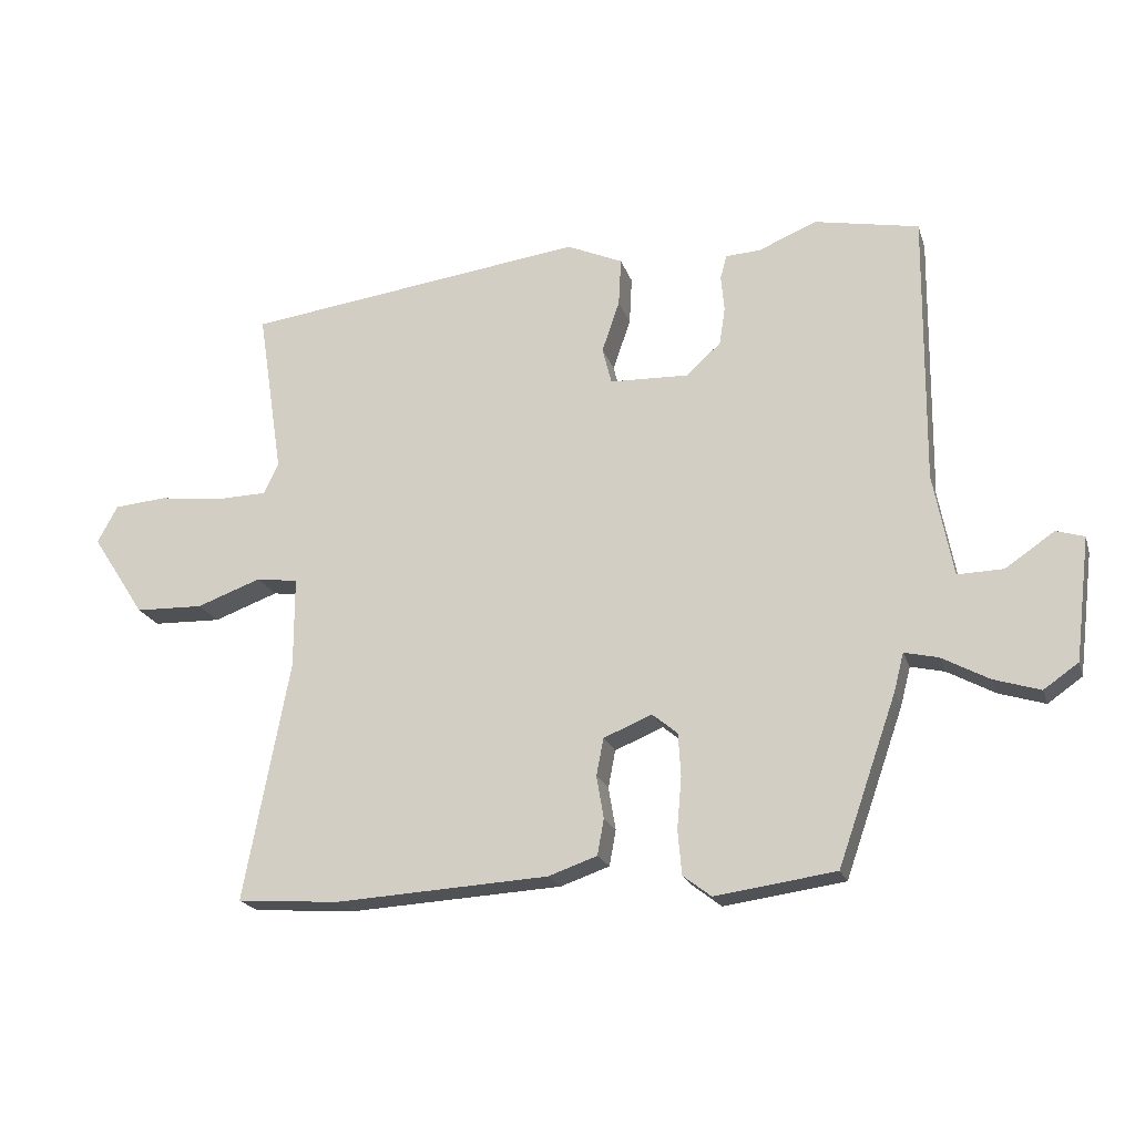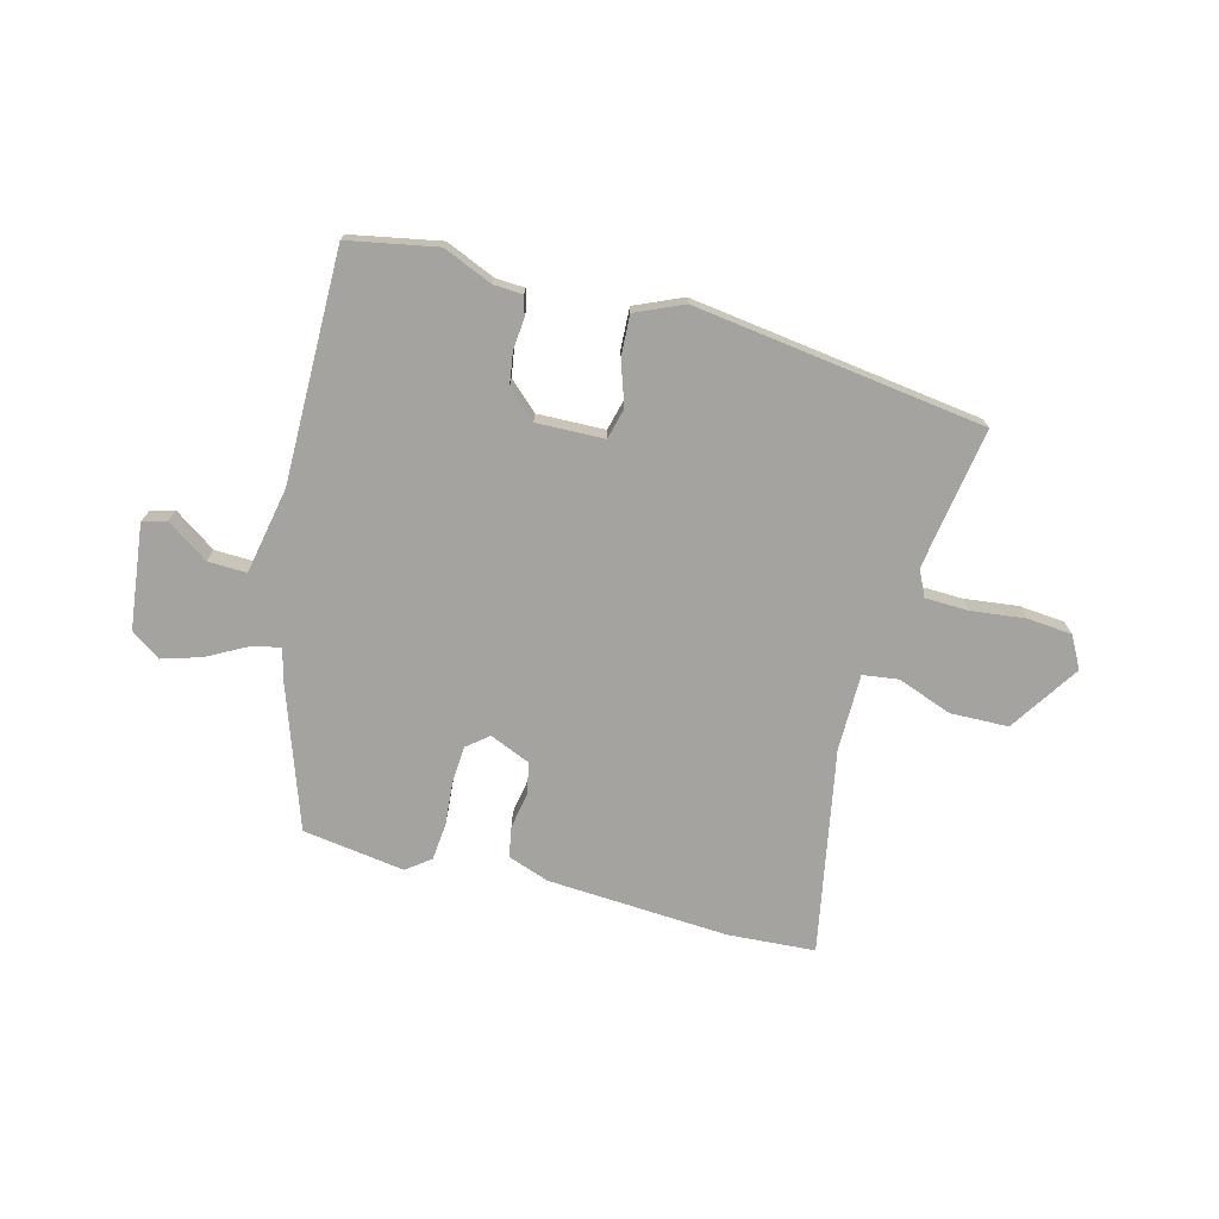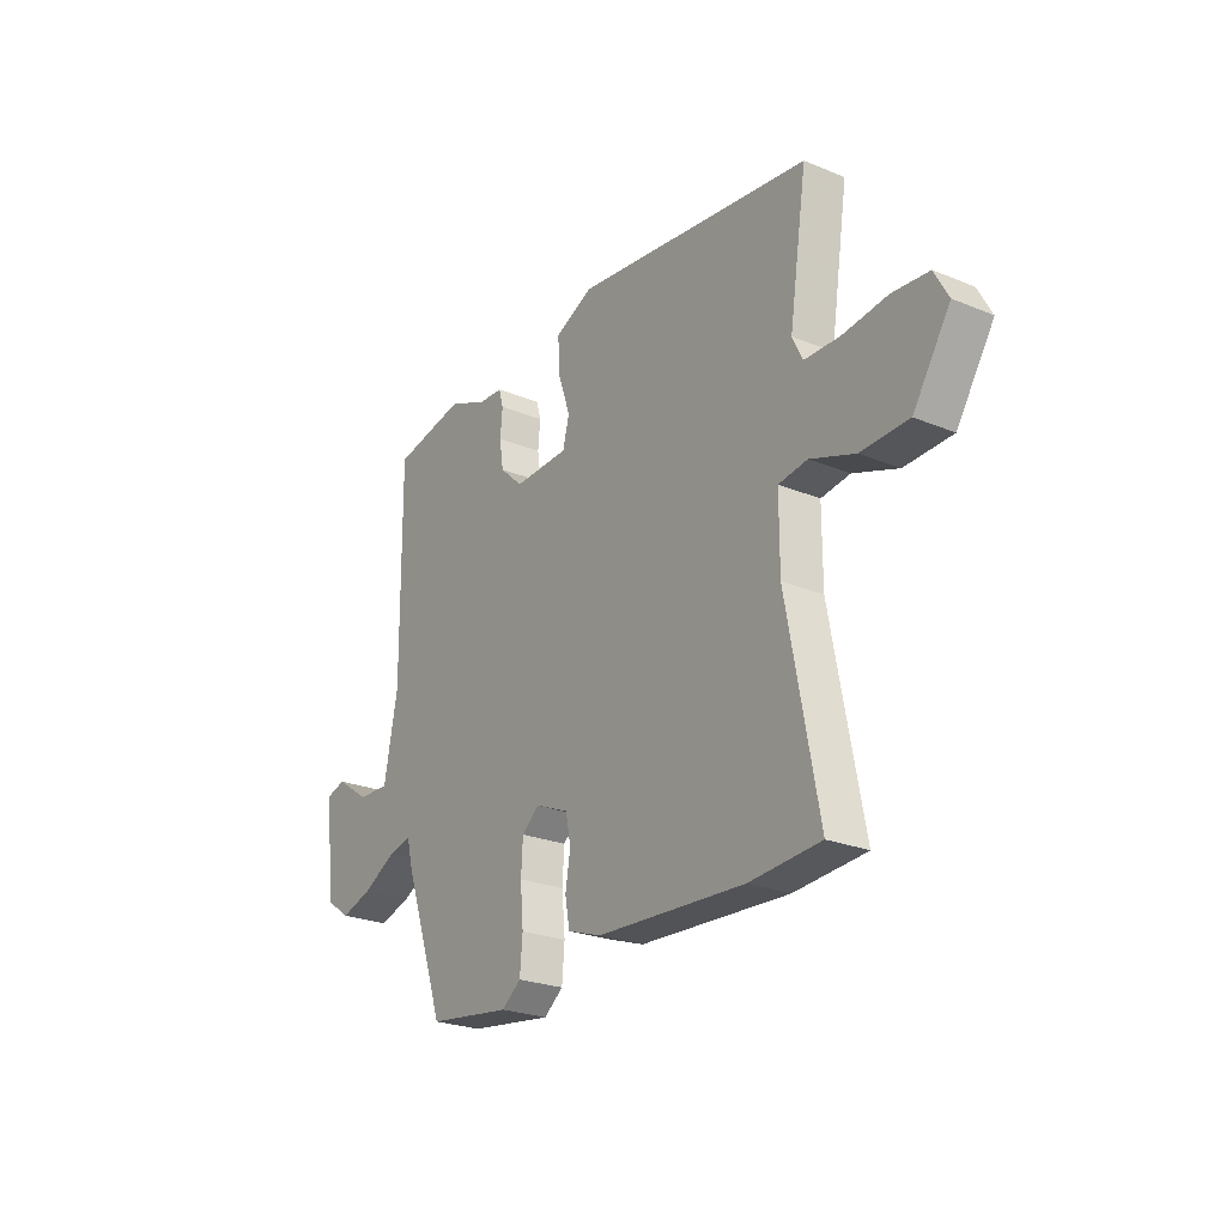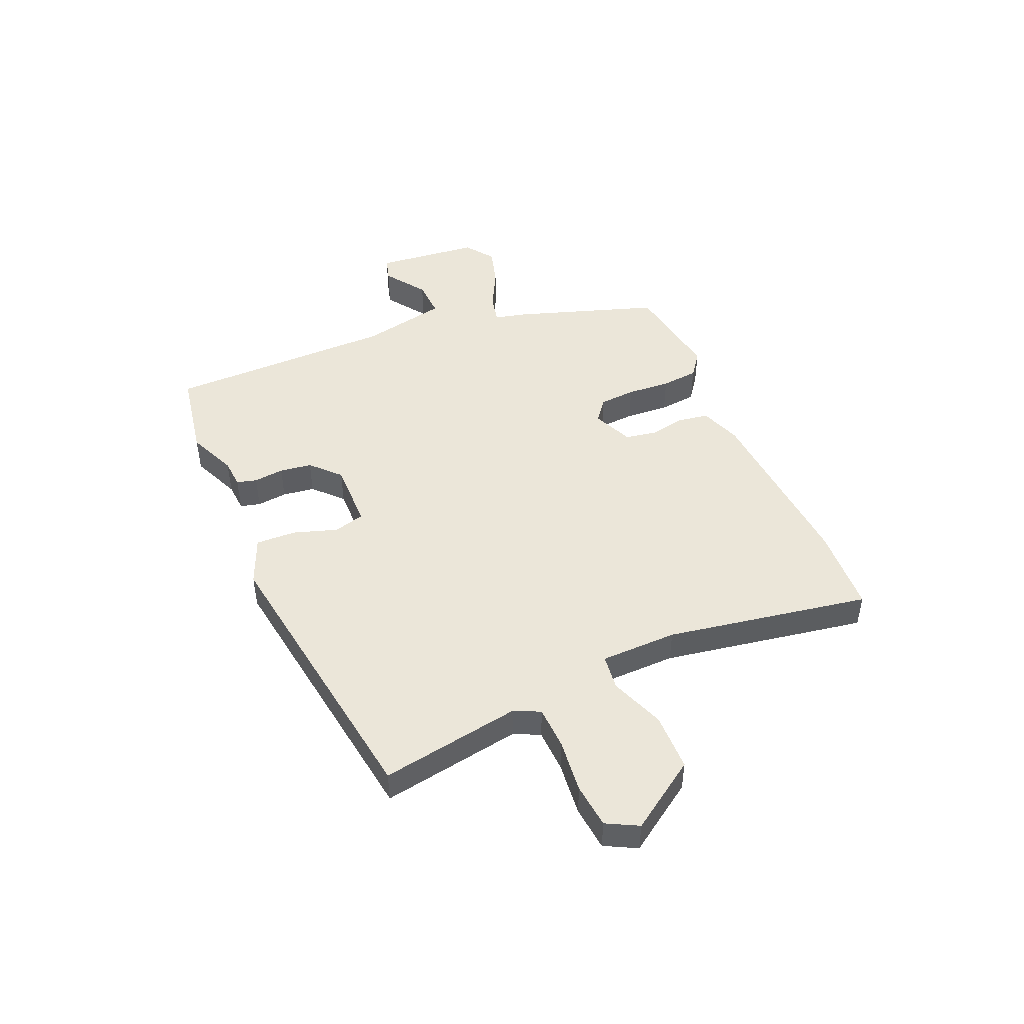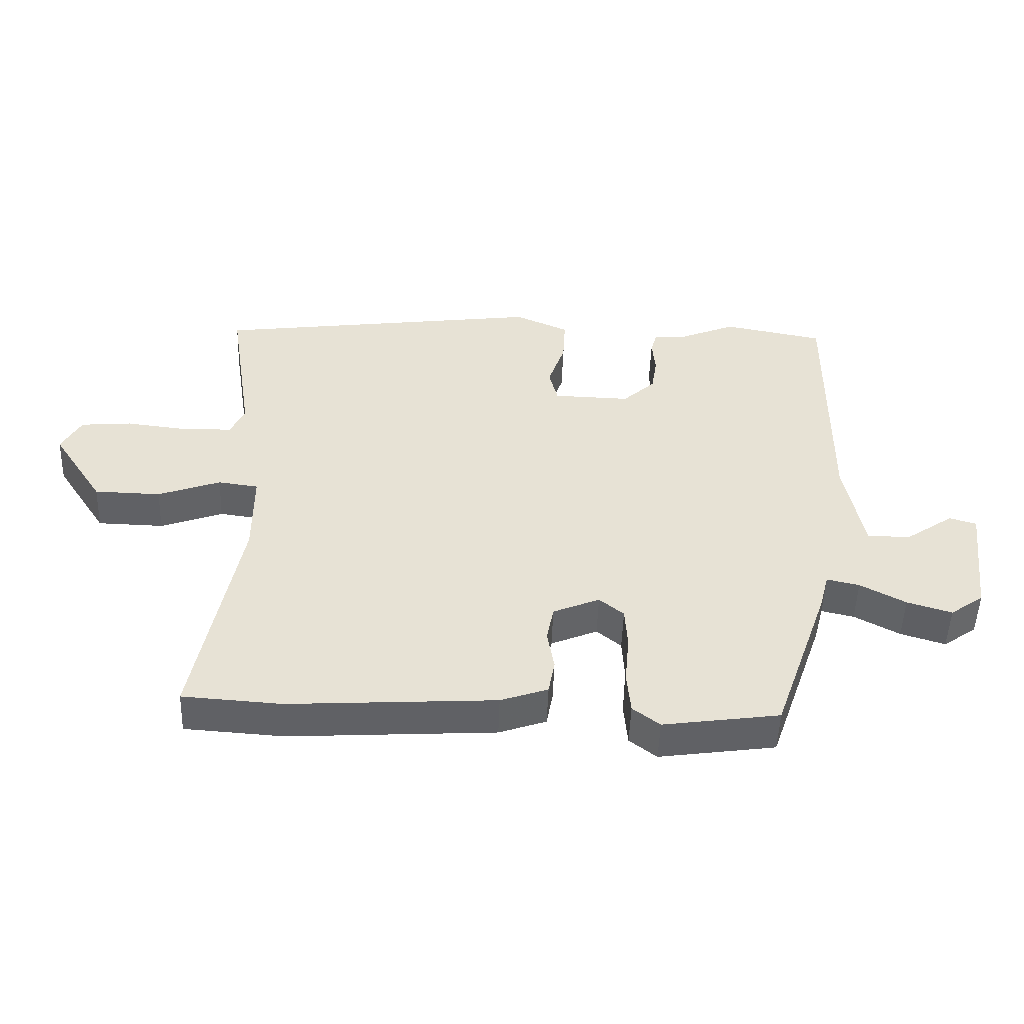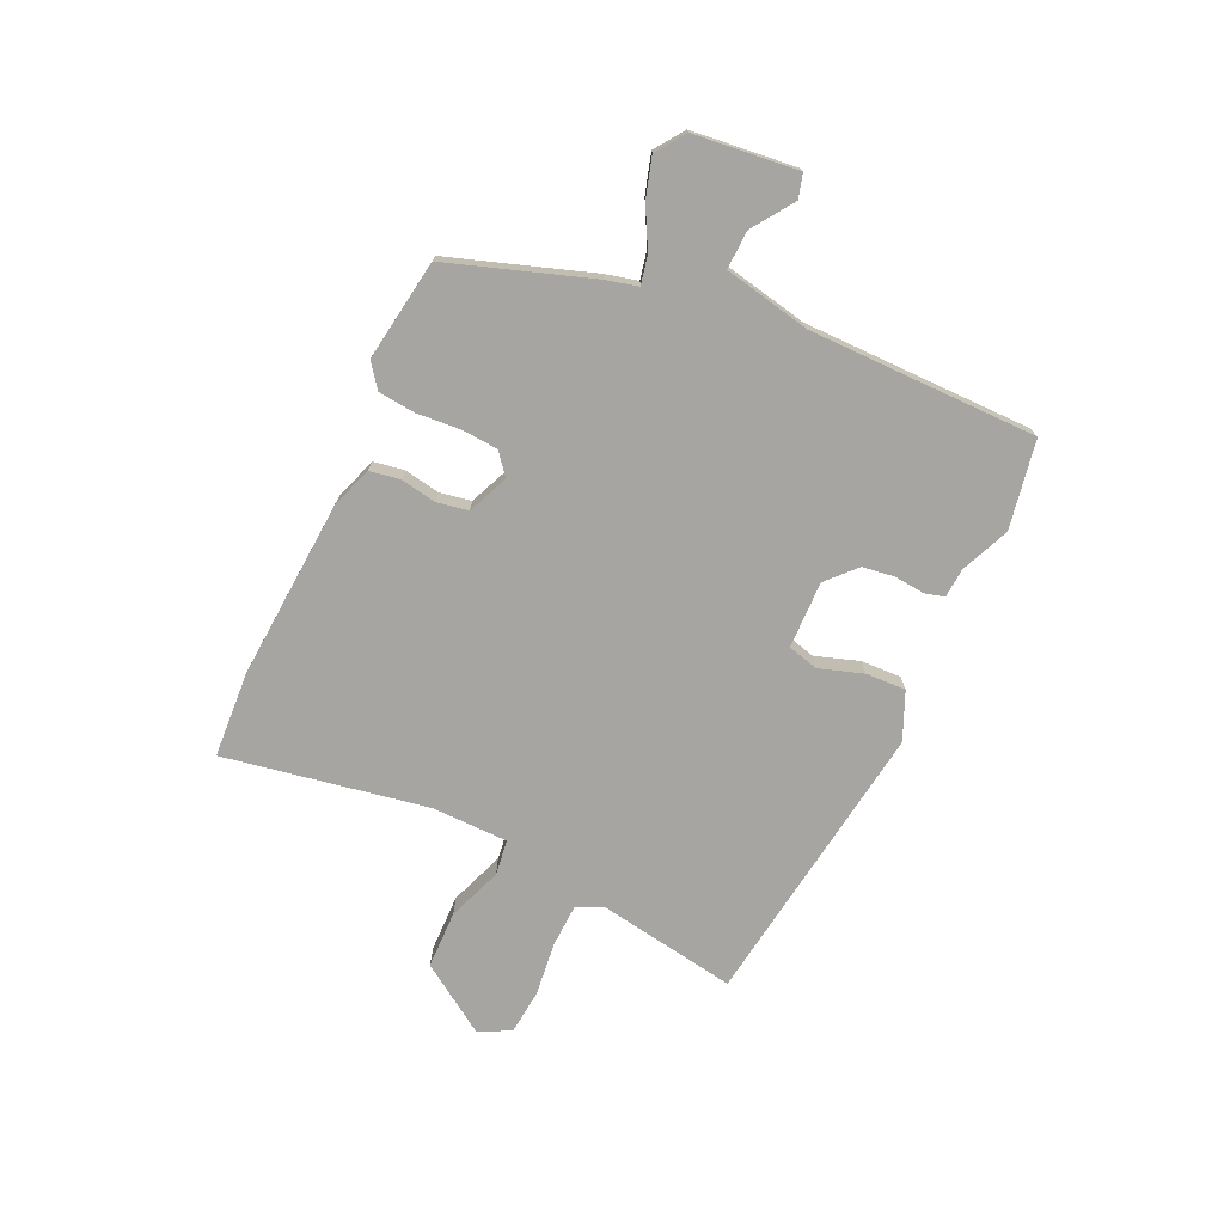
<metadata>
{"format":"obj","ext":"obj","renderer":"f3d","projection":"perspective","resolution":1024,"background":"white","views":[{"elev":-20.1,"azim":-164.4,"up":"+Z"},{"elev":-72.8,"azim":-14.9,"up":"+Y"},{"elev":-24.7,"azim":56.1,"up":"+Z"},{"elev":47.1,"azim":65.9,"up":"+Y"},{"elev":-50.2,"azim":178.1,"up":"+Z"},{"elev":-73.8,"azim":-115.4,"up":"+Y"}]}
</metadata>
<code>
v 0.549 0.07 0.468
v 0.51 0.07 0.213
v 0.533 0.07 0.166
v 0.611 0.07 0.164
v 0.709 0.07 0.176
v 0.79 0.07 0.169
v 0.821 0.07 0.112
v 0.739 0.07 -0.014
v 0.634 0.07 -0.017
v 0.535 0.07 0.019
v 0.471 0.07 0.01
v 0.471 0.07 -0.129
v 0.541 0.07 -0.497
v 0.384 0.07 -0.508
v 0.056 0.07 -0.489
v -0.019 0.07 -0.463
v -0.029 0.07 -0.408
v -0.018 0.07 -0.343
v -0.029 0.07 -0.286
v -0.103 0.07 -0.255
v -0.142 0.07 -0.287
v -0.146 0.07 -0.353
v -0.139 0.07 -0.432
v -0.145 0.07 -0.5
v -0.188 0.07 -0.533
v -0.373 0.07 -0.507
v -0.463 0.07 -0.25
v -0.478 0.07 -0.192
v -0.53 0.07 -0.204
v -0.602 0.07 -0.243
v -0.673 0.07 -0.265
v -0.726 0.07 -0.228
v -0.749 0.07 -0.04
v -0.706 0.07 -0.027
v -0.631 0.07 -0.078
v -0.561 0.07 -0.08
v -0.531 0.07 0.077
v -0.535 0.07 0.493
v -0.375 0.07 0.524
v -0.286 0.07 0.487
v -0.233 0.07 0.484
v -0.223 0.07 0.448
v -0.228 0.07 0.393
v -0.219 0.07 0.335
v -0.167 0.07 0.287
v -0.045 0.07 0.291
v -0.031 0.07 0.347
v -0.058 0.07 0.426
v -0.062 0.07 0.499
v 0.024 0.07 0.537
v 0.549 0 0.468
v 0.51 0 0.213
v 0.533 0 0.166
v 0.611 0 0.164
v 0.709 0 0.176
v 0.79 0 0.169
v 0.821 0 0.112
v 0.739 0 -0.014
v 0.634 0 -0.017
v 0.535 0 0.019
v 0.471 0 0.01
v 0.471 0 -0.129
v 0.541 0 -0.497
v 0.384 0 -0.508
v 0.056 0 -0.489
v -0.019 0 -0.463
v -0.029 0 -0.408
v -0.018 0 -0.343
v -0.029 0 -0.286
v -0.103 0 -0.255
v -0.142 0 -0.287
v -0.146 0 -0.353
v -0.139 0 -0.432
v -0.145 0 -0.5
v -0.188 0 -0.533
v -0.373 0 -0.507
v -0.463 0 -0.25
v -0.478 0 -0.192
v -0.53 0 -0.204
v -0.602 0 -0.243
v -0.673 0 -0.265
v -0.726 0 -0.228
v -0.749 0 -0.04
v -0.706 0 -0.027
v -0.631 0 -0.078
v -0.561 0 -0.08
v -0.531 0 0.077
v -0.535 0 0.493
v -0.375 0 0.524
v -0.286 0 0.487
v -0.233 0 0.484
v -0.223 0 0.448
v -0.228 0 0.393
v -0.219 0 0.335
v -0.167 0 0.287
v -0.045 0 0.291
v -0.031 0 0.347
v -0.058 0 0.426
v -0.062 0 0.499
v 0.024 0 0.537
f 47 48 49 50
f 46 47 50 1
f 40 41 42 43
f 40 43 44
f 37 38 39 40
f 36 37 40 44
f 32 33 34 35
f 32 35 36
f 29 30 31 32
f 28 29 32 36
f 25 26 27 28
f 22 23 24 25
f 21 22 25 28
f 20 21 28 36
f 15 16 17 18
f 15 18 19
f 12 13 14 15
f 11 12 15 19
f 7 8 9 10
f 7 10 11
f 4 5 6 7
f 3 4 7 11
f 2 3 11 19
f 46 1 2 19
f 20 36 44 45
f 19 20 45 46
f 100 99 98 97
f 51 100 97 96
f 93 92 91 90
f 94 93 90
f 90 89 88 87
f 94 90 87 86
f 85 84 83 82
f 86 85 82
f 82 81 80 79
f 86 82 79 78
f 78 77 76 75
f 75 74 73 72
f 78 75 72 71
f 86 78 71 70
f 68 67 66 65
f 69 68 65
f 65 64 63 62
f 69 65 62 61
f 60 59 58 57
f 61 60 57
f 57 56 55 54
f 61 57 54 53
f 69 61 53 52
f 69 52 51 96
f 95 94 86 70
f 96 95 70 69
f 1 51 52 2
f 2 52 53 3
f 3 53 54 4
f 4 54 55 5
f 5 55 56 6
f 6 56 57 7
f 7 57 58 8
f 8 58 59 9
f 9 59 60 10
f 10 60 61 11
f 11 61 62 12
f 12 62 63 13
f 13 63 64 14
f 14 64 65 15
f 15 65 66 16
f 16 66 67 17
f 17 67 68 18
f 18 68 69 19
f 19 69 70 20
f 20 70 71 21
f 21 71 72 22
f 22 72 73 23
f 23 73 74 24
f 24 74 75 25
f 25 75 76 26
f 26 76 77 27
f 27 77 78 28
f 28 78 79 29
f 29 79 80 30
f 30 80 81 31
f 31 81 82 32
f 32 82 83 33
f 33 83 84 34
f 34 84 85 35
f 35 85 86 36
f 36 86 87 37
f 37 87 88 38
f 38 88 89 39
f 39 89 90 40
f 40 90 91 41
f 41 91 92 42
f 42 92 93 43
f 43 93 94 44
f 44 94 95 45
f 45 95 96 46
f 46 96 97 47
f 47 97 98 48
f 48 98 99 49
f 49 99 100 50
f 50 100 51 1

</code>
